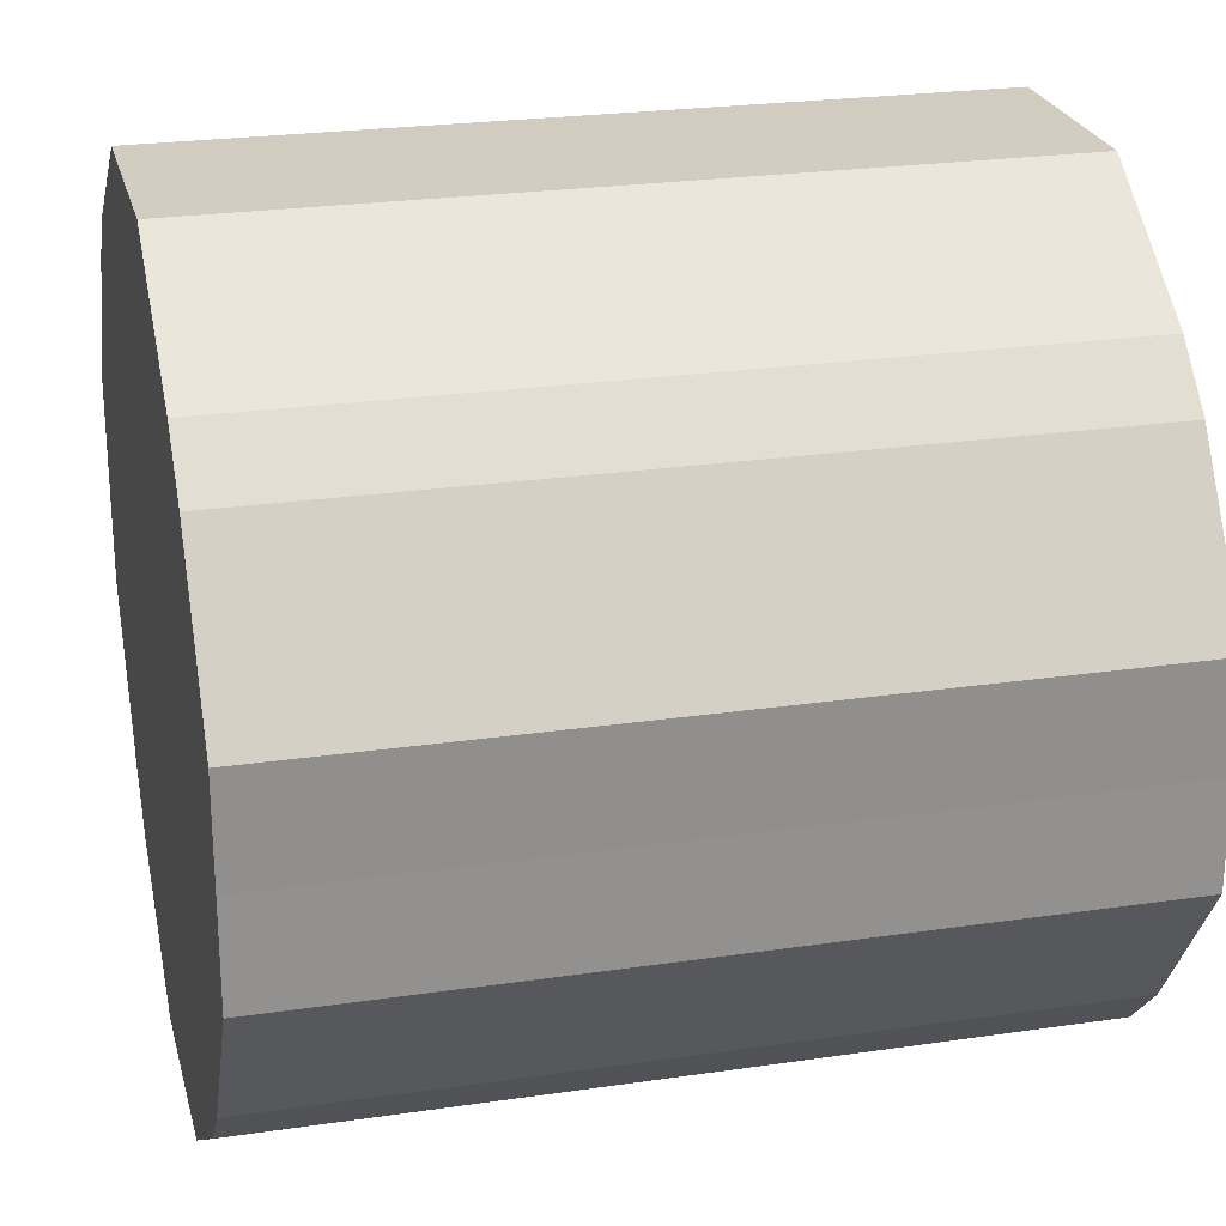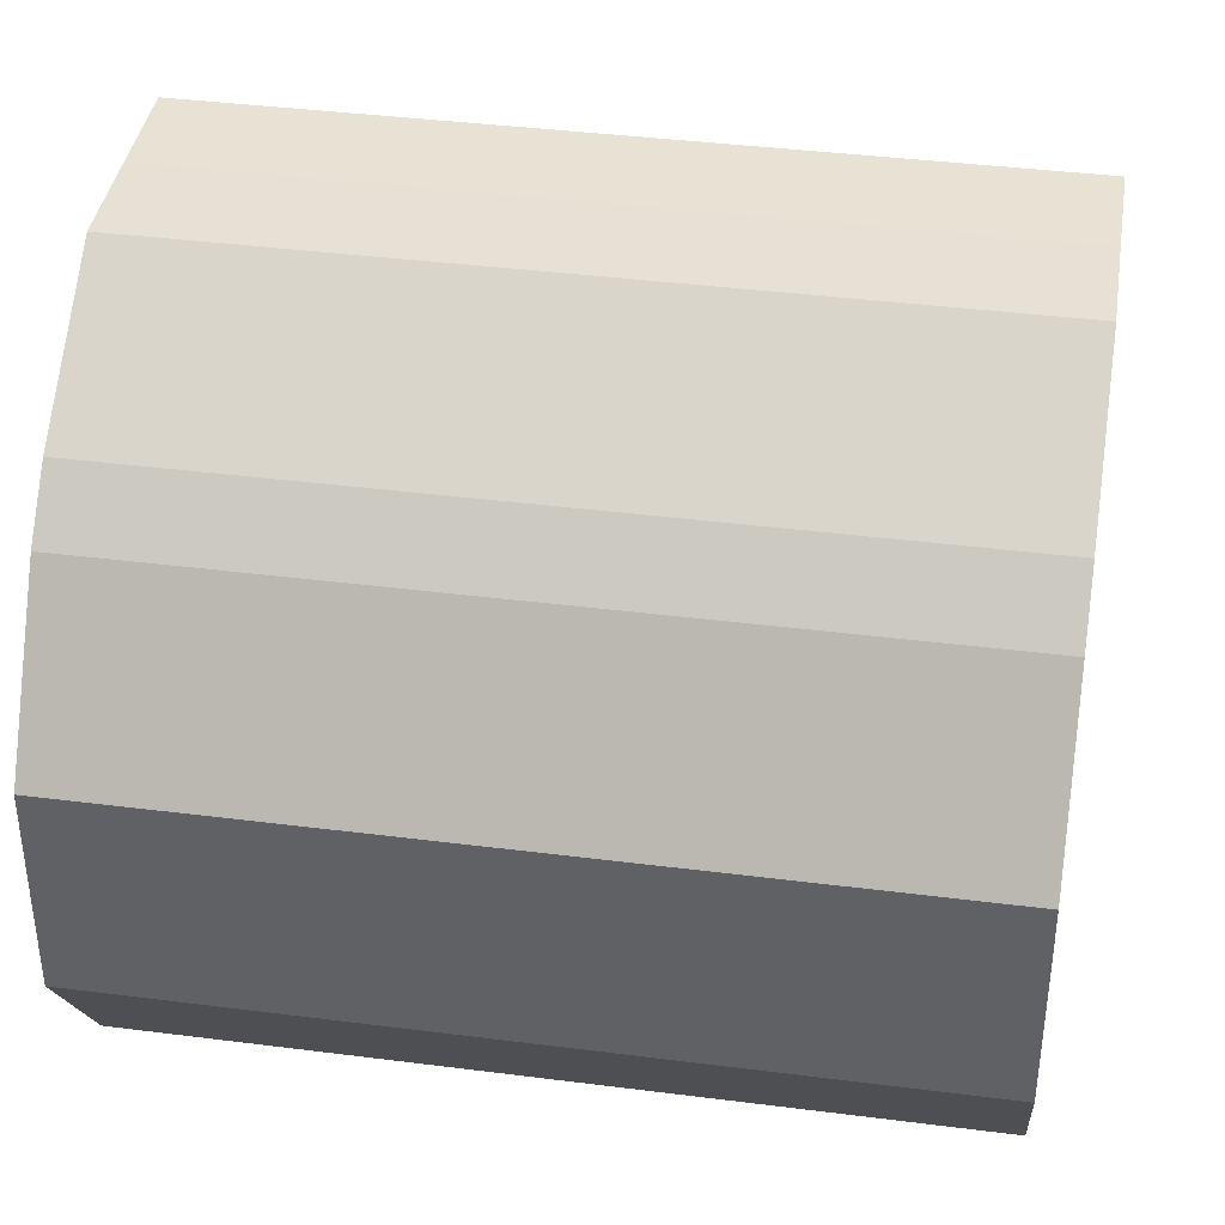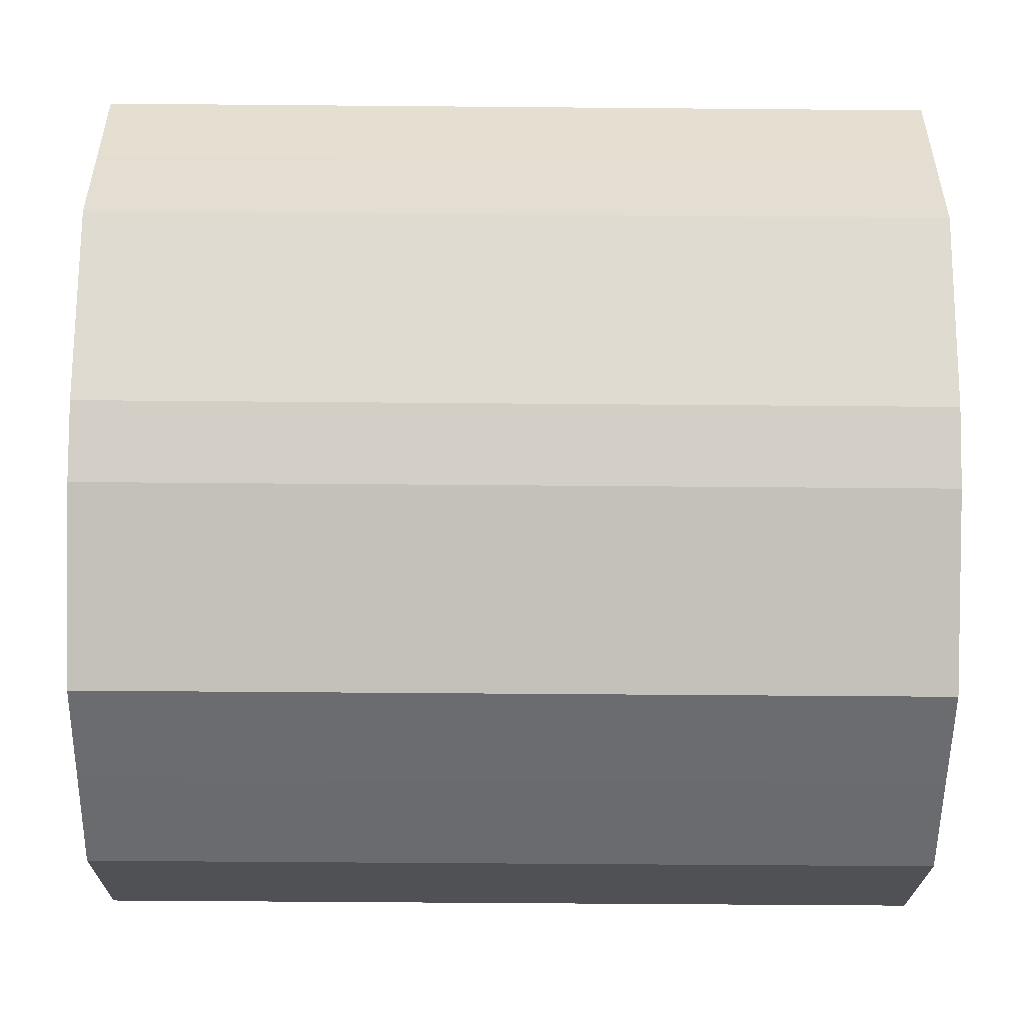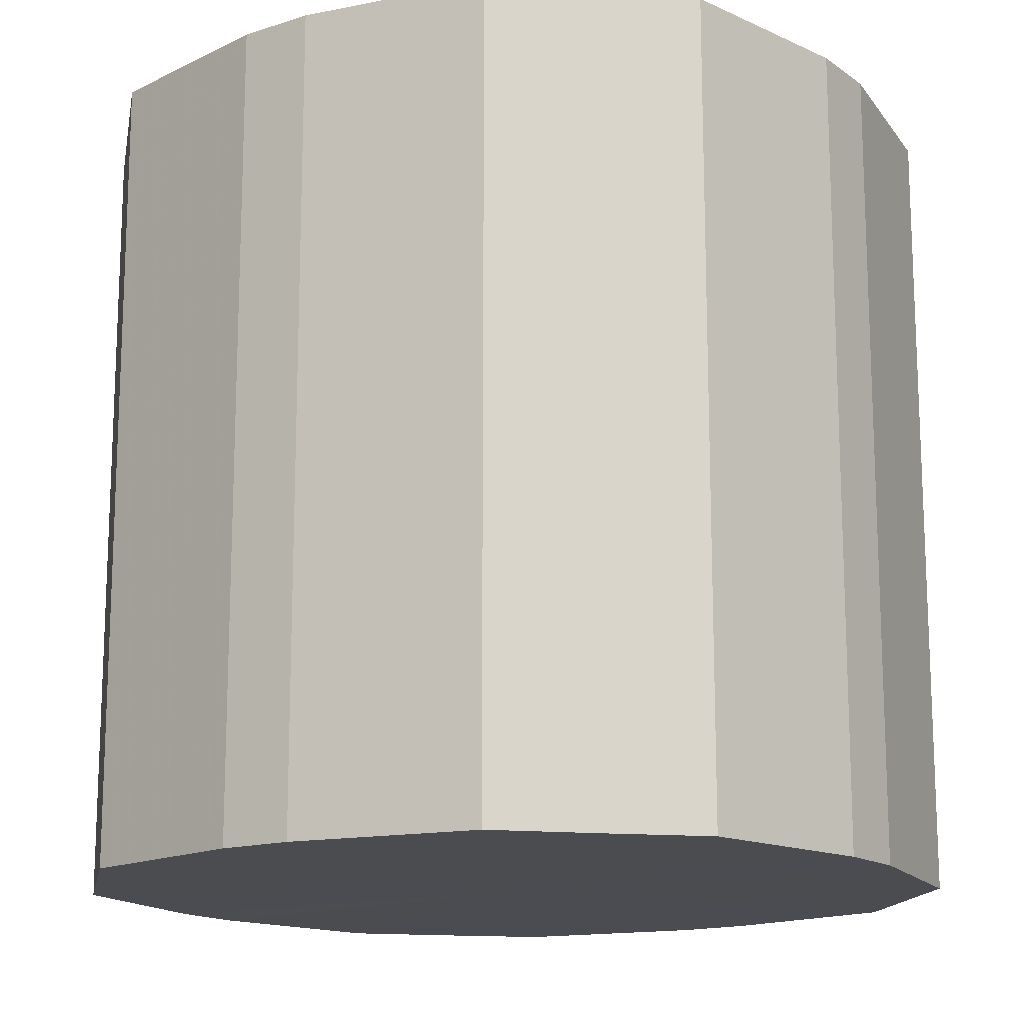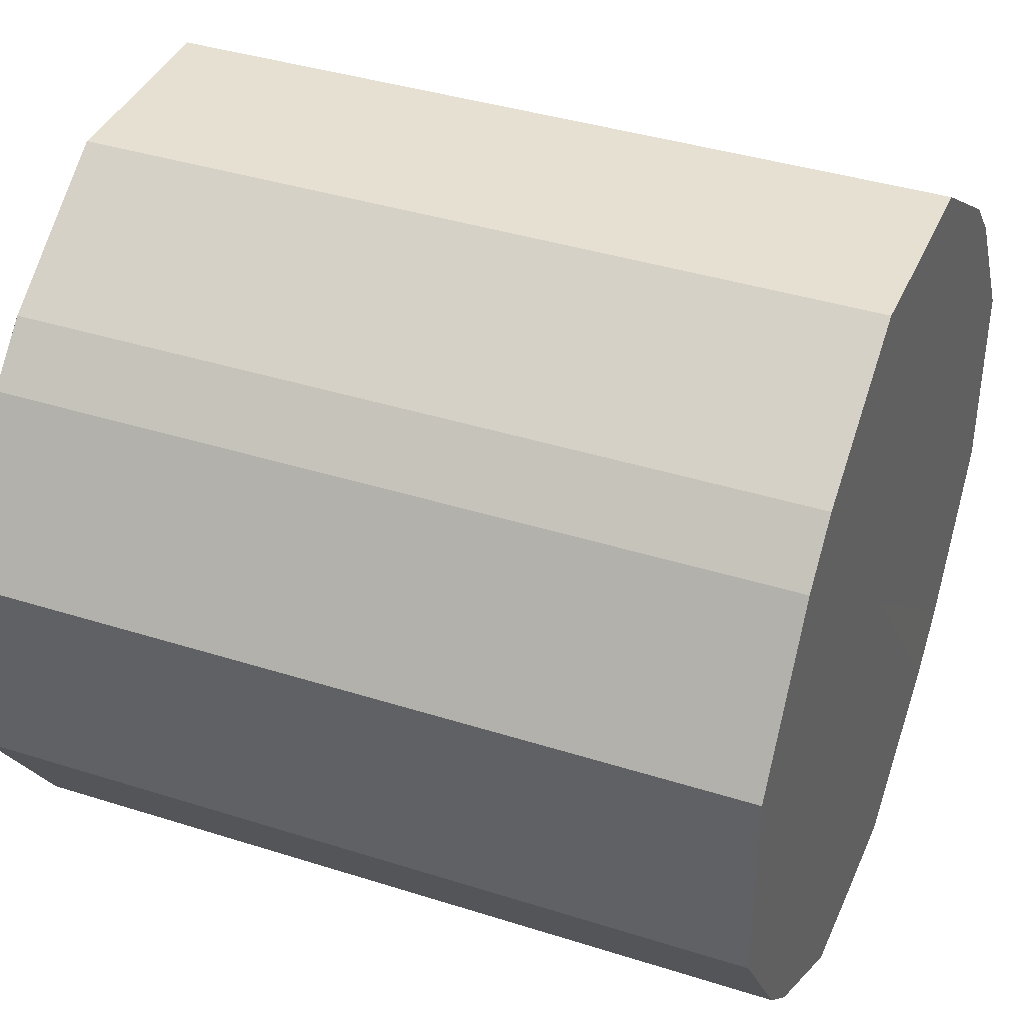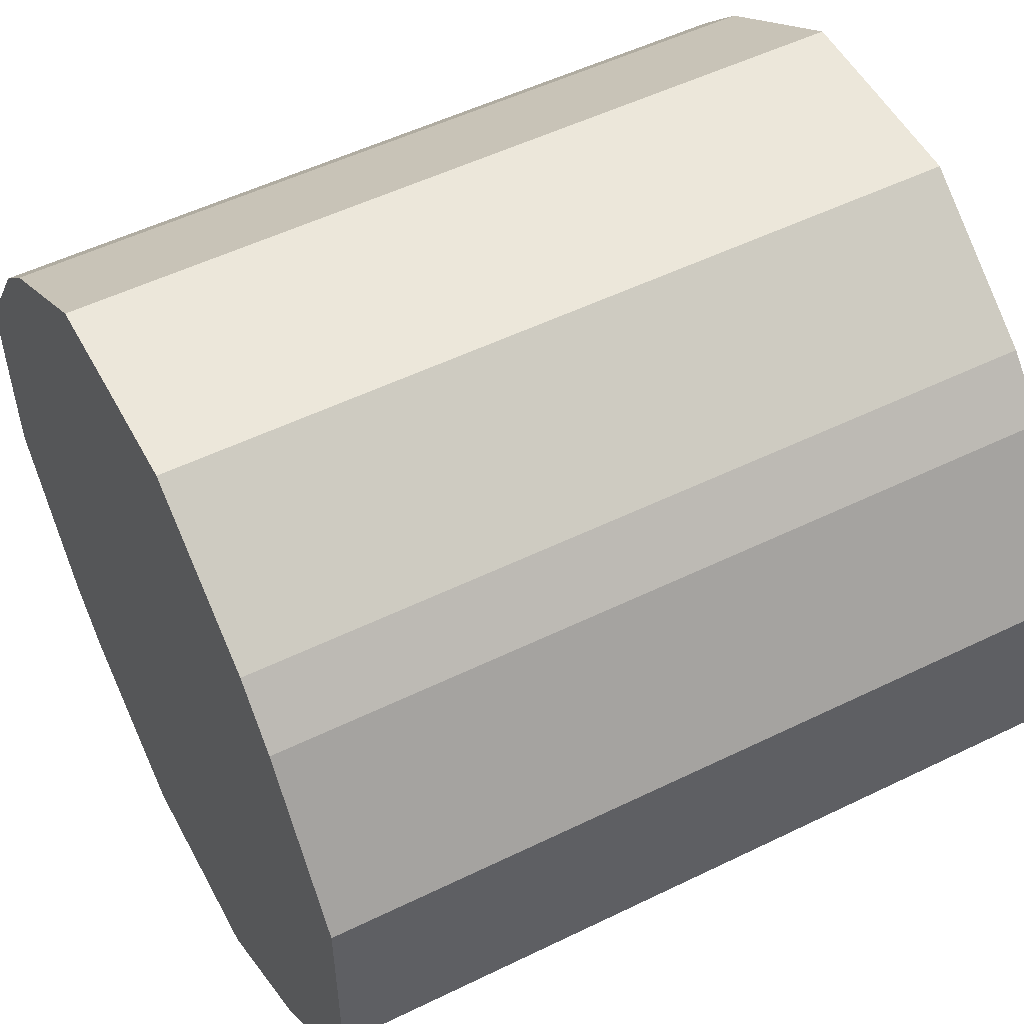
<metadata>
{"format":"obj","ext":"obj","renderer":"f3d","projection":"perspective","resolution":1024,"background":"white","views":[{"elev":24.3,"azim":-103.6,"up":"+Y"},{"elev":39.3,"azim":-81.0,"up":"+Y"},{"elev":-53.6,"azim":89.4,"up":"+Y"},{"elev":-15.3,"azim":-100.5,"up":"+Z"},{"elev":38.8,"azim":-68.2,"up":"+Y"},{"elev":52.8,"azim":62.4,"up":"+Y"}]}
</metadata>
<code>
o 7890
v 2178 1864 12.85
v 2178 1864 12.85
v 2178 1864 13.01
v 2178 1864 12.85
v 2178 1864 13.01
v 2178 1864 12.85
v 2178 1864 13.01
v 2178 1864 12.85
v 2178 1864 13.01
v 2178 1864 12.85
v 2178 1864 13.01
v 2178 1864 12.85
v 2178 1864 13.01
v 2178 1864 12.85
v 2178 1864 13.01
v 2178 1864 12.85
v 2178 1864 13.01
v 2178 1864 12.85
v 2178 1864 13.01
v 2178 1864 12.85
v 2178 1864 13.01
v 2178 1864 12.85
v 2178 1864 13.01
v 2178 1864 12.85
v 2178 1864 13.01
v 2178 1864 12.85
v 2178 1864 13.01
v 2178 1864 12.85
v 2178 1864 13.01
v 2178 1864 12.85
v 2178 1864 13.01
v 2178 1864 12.85
v 2178 1864 13.01
v 2178 1864 12.85
v 2178 1864 13.01
v 2178 1864 12.85
v 2178 1864 13.01
v 2178 1864 12.85
v 2178 1864 13.01
v 2178 1864 13.01
v 2178 1864 13.01
v 2178 1864 12.85
v 2178 1864 13.01
v 2178 1864 12.85
v 2178 1864 13.01
v 2178 1864 13.01
v 2178 1864 12.85
v 2178 1864 13.01
v 2178 1864 12.85
v 2178 1864 12.85
v 2178 1864 13.01
v 2178 1864 13.01
v 2178 1864 12.85
v 2178 1864 13.01
v 2178 1864 12.85
v 2178 1864 12.85
v 2178 1864 13.01
v 2178 1864 13.01
v 2178 1864 12.85
v 2178 1864 13.01
v 2178 1864 12.85
v 2178 1864 12.85
v 2178 1864 13.01
v 2178 1864 13.01
v 2178 1864 12.85
v 2178 1864 13.01
v 2178 1864 12.85
v 2178 1864 12.85
v 2178 1864 13.01
v 2178 1864 13.01
v 2178 1864 12.85
v 2178 1864 13.01
v 2178 1864 12.85
v 2178 1864 12.85
v 2178 1864 13.01
v 2178 1864 13.01
v 2178 1864 12.85
v 2178 1864 13.01
v 2178 1864 12.85
v 2178 1864 12.85
v 2178 1864 12.85
v 2178 1864 12.85
v 2178 1864 12.85
v 2178 1864 12.85
v 2178 1864 12.85
v 2178 1864 12.85
v 2178 1864 12.85
v 2178 1864 12.85
v 2178 1864 12.85
v 2178 1864 12.85
v 2178 1864 12.85
v 2178 1864 12.85
v 2178 1864 12.85
v 2178 1864 12.85
v 2178 1864 12.85
v 2178 1864 12.85
v 2178 1864 12.85
v 2178 1864 12.85
v 2178 1864 12.85
v 2178 1864 12.85
v 2178 1864 12.85
v 2178 1864 13.01
v 2178 1864 13.01
v 2178 1864 13.01
v 2178 1864 13.01
v 2178 1864 13.01
v 2178 1864 13.01
v 2178 1864 13.01
v 2178 1864 13.01
v 2178 1864 13.01
v 2178 1864 13.01
v 2178 1864 13.01
v 2178 1864 13.01
v 2178 1864 13.01
v 2178 1864 13.01
v 2178 1864 13.01
v 2178 1864 13.01
v 2178 1864 13.01
v 2178 1864 13.01
v 2178 1864 13.01
v 2178 1864 13.01
v 2178 1864 13.01
f 1 2 3
f 2 4 5
f 6 1 7
f 4 8 9
f 10 6 11
f 8 12 13
f 14 10 15
f 12 16 17
f 18 14 19
f 16 20 21
f 22 18 23
f 20 24 25
f 26 22 27
f 24 28 29
f 30 26 31
f 28 32 33
f 34 30 35
f 32 36 37
f 38 34 39
f 36 38 40
f 41 42 43
f 43 44 45
f 46 47 41
f 48 49 46
f 45 50 51
f 52 53 48
f 54 55 52
f 51 56 57
f 58 59 54
f 60 61 58
f 57 62 63
f 64 65 60
f 66 67 64
f 63 68 69
f 70 71 66
f 72 73 70
f 69 74 75
f 76 77 72
f 78 79 76
f 75 80 78
f 81 82 83
f 81 84 82
f 81 83 85
f 81 86 84
f 81 85 87
f 81 88 86
f 81 87 89
f 81 90 88
f 81 89 91
f 81 92 90
f 81 91 93
f 81 94 92
f 81 93 95
f 81 96 94
f 81 95 97
f 81 98 96
f 81 97 99
f 81 100 98
f 81 99 101
f 81 101 100
f 102 103 104
f 102 105 103
f 102 104 106
f 102 107 105
f 102 106 108
f 102 109 107
f 102 108 110
f 102 111 109
f 102 110 112
f 102 113 111
f 102 112 114
f 102 115 113
f 102 114 116
f 102 117 115
f 102 116 118
f 102 119 117
f 102 118 120
f 102 121 119
f 102 120 122
f 102 122 121

</code>
